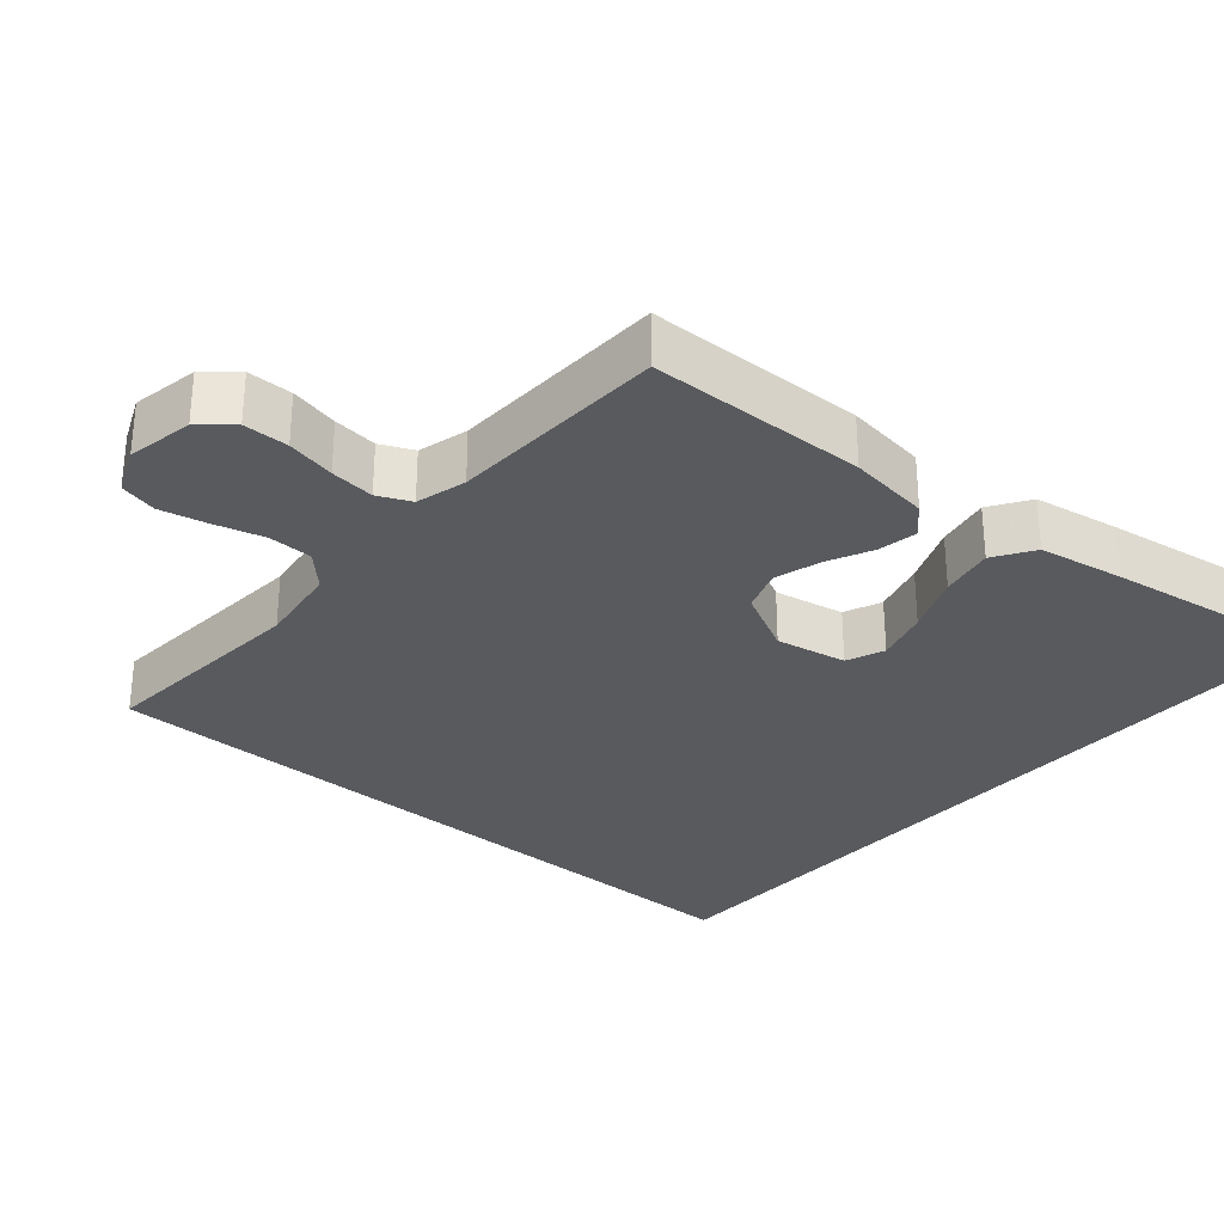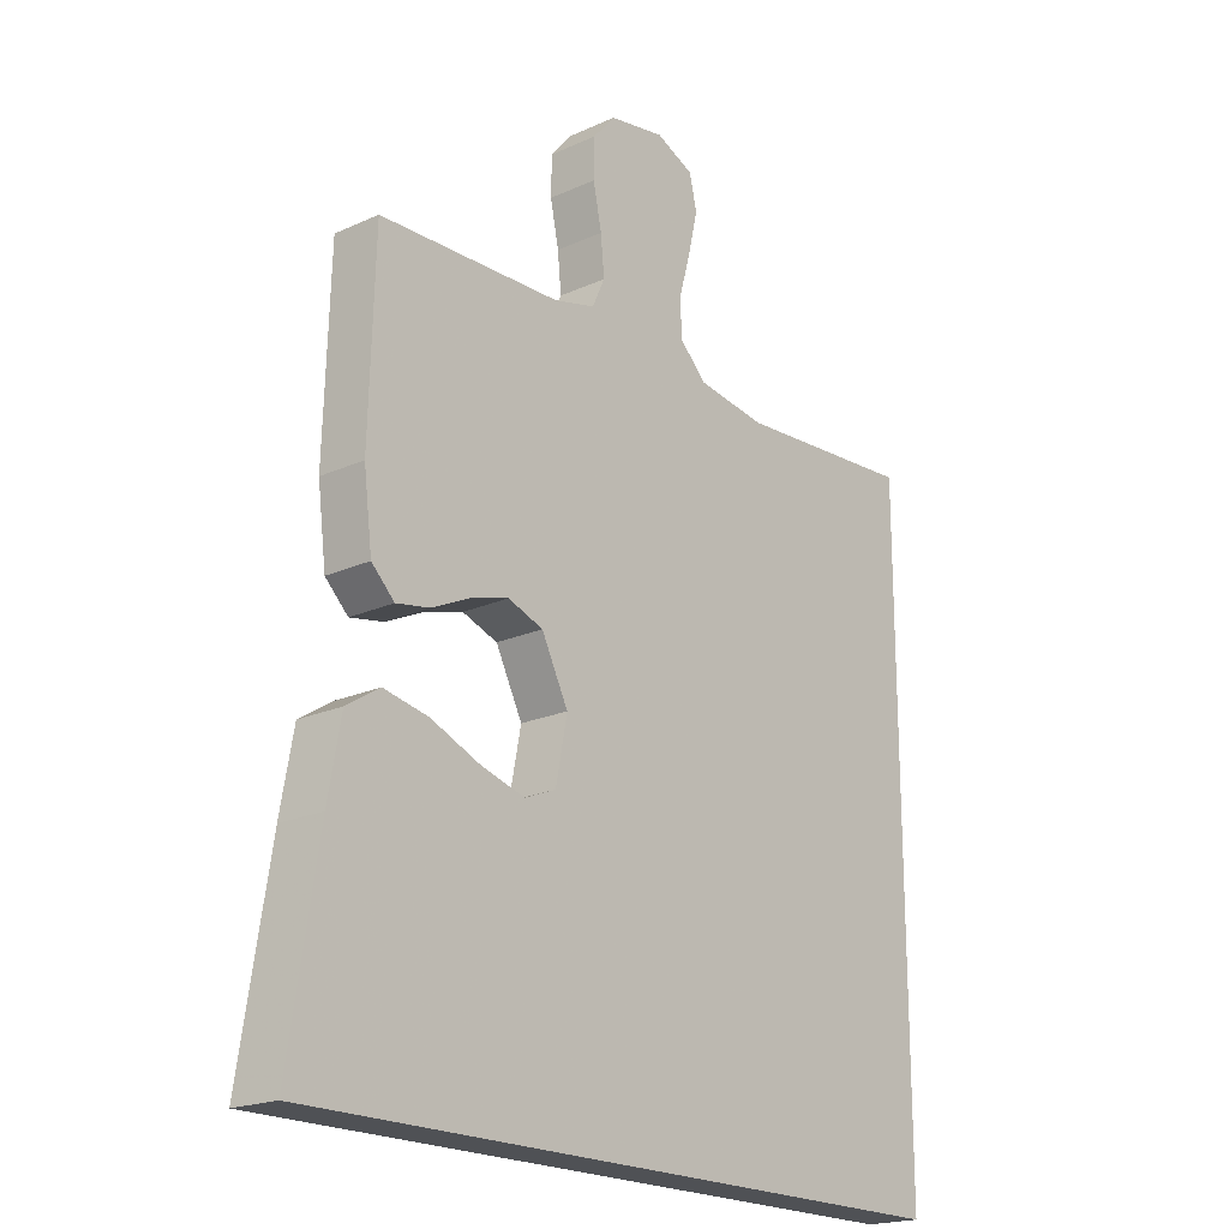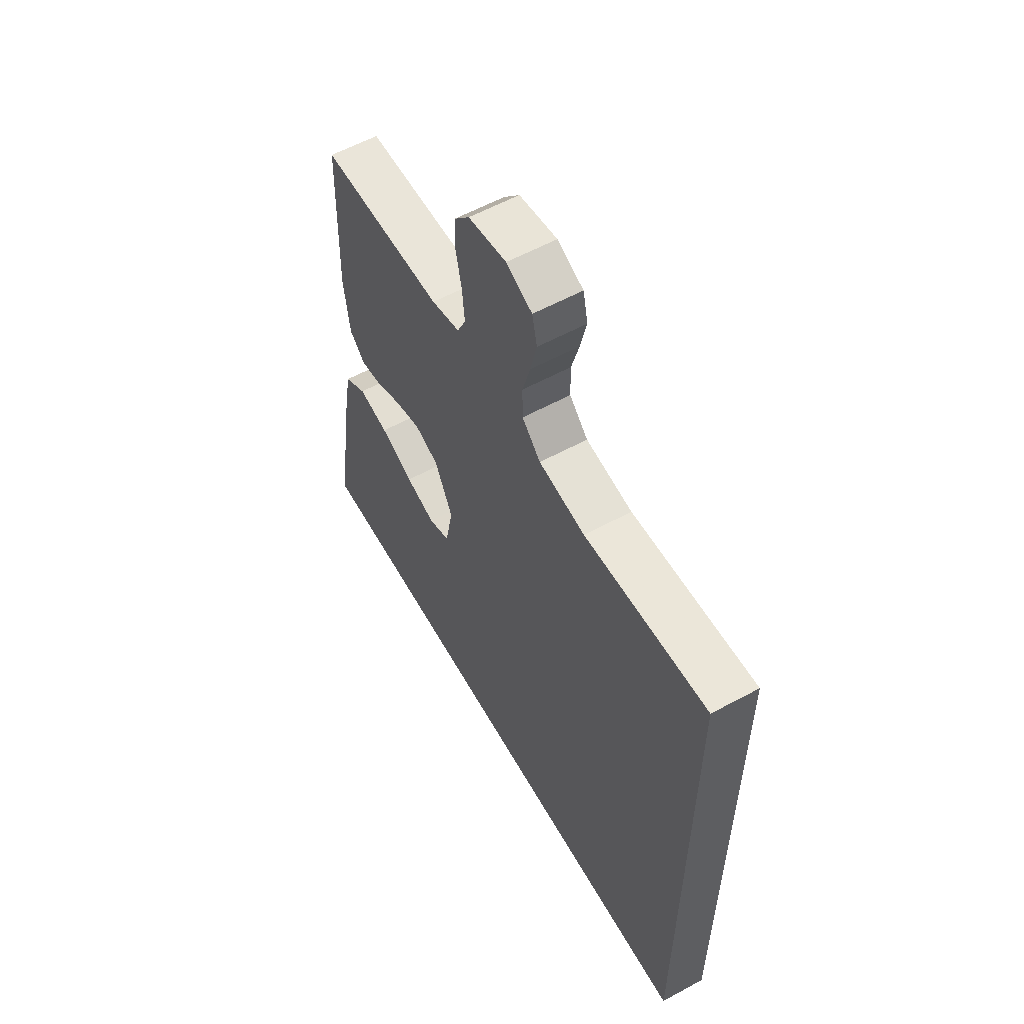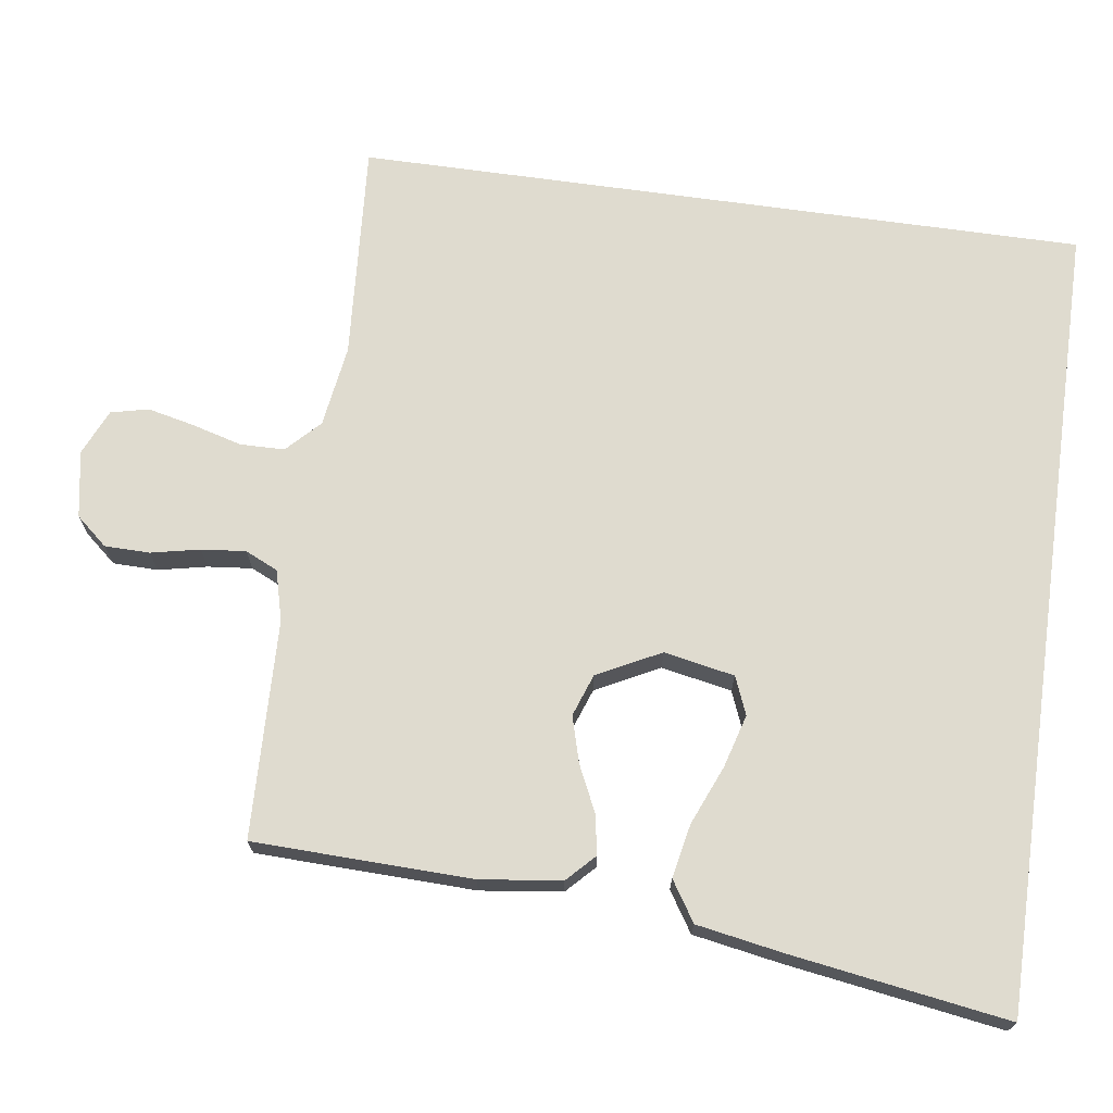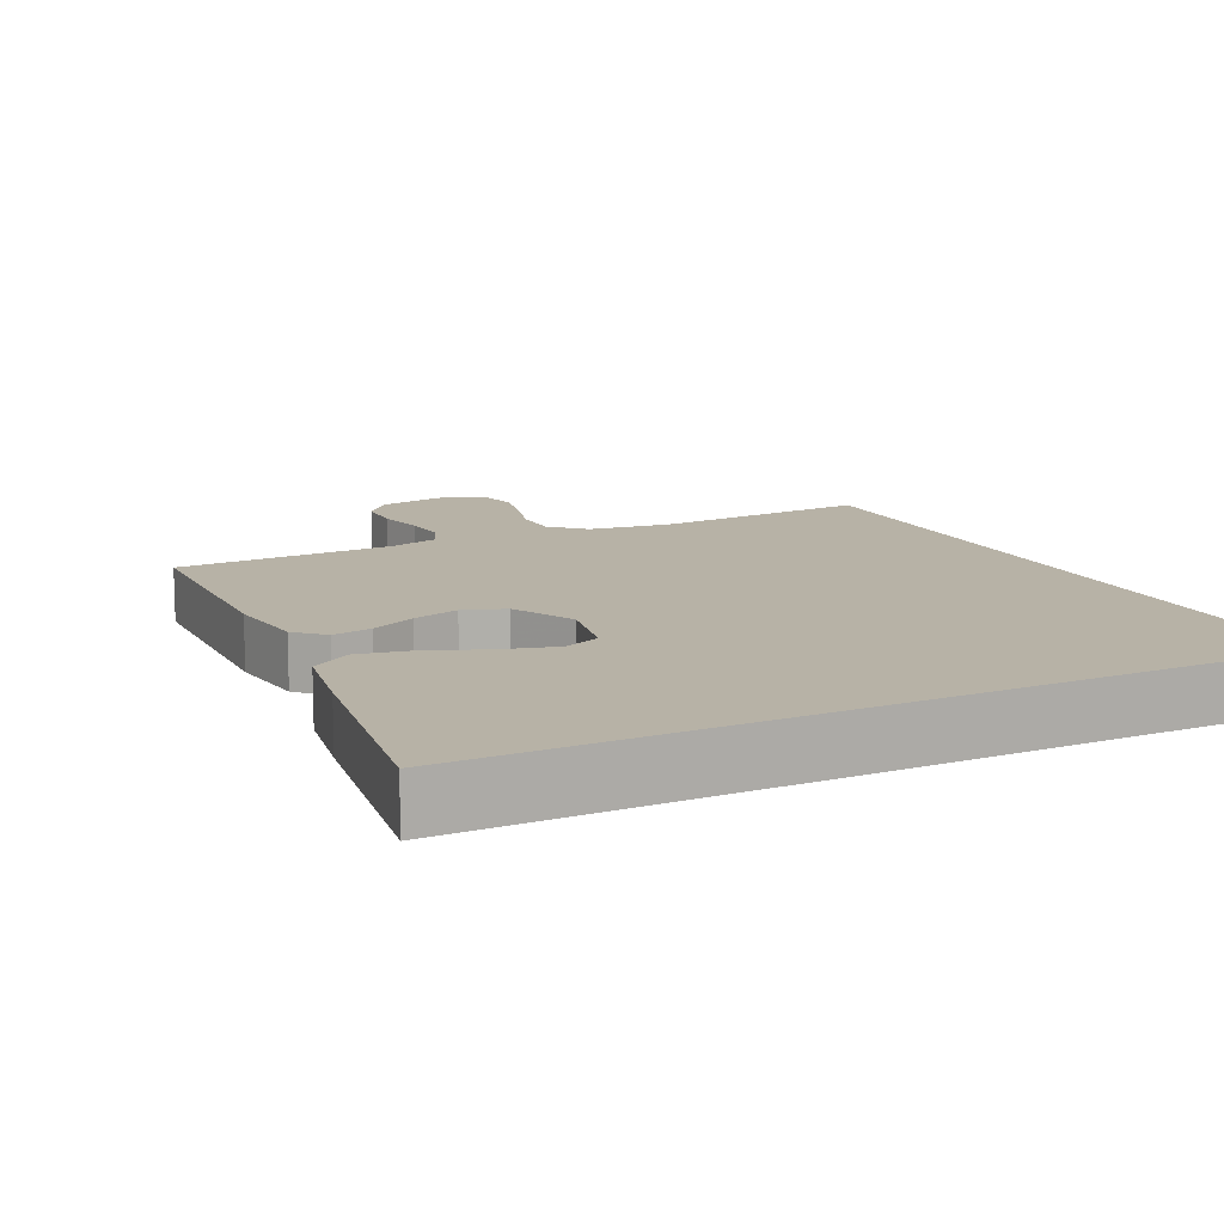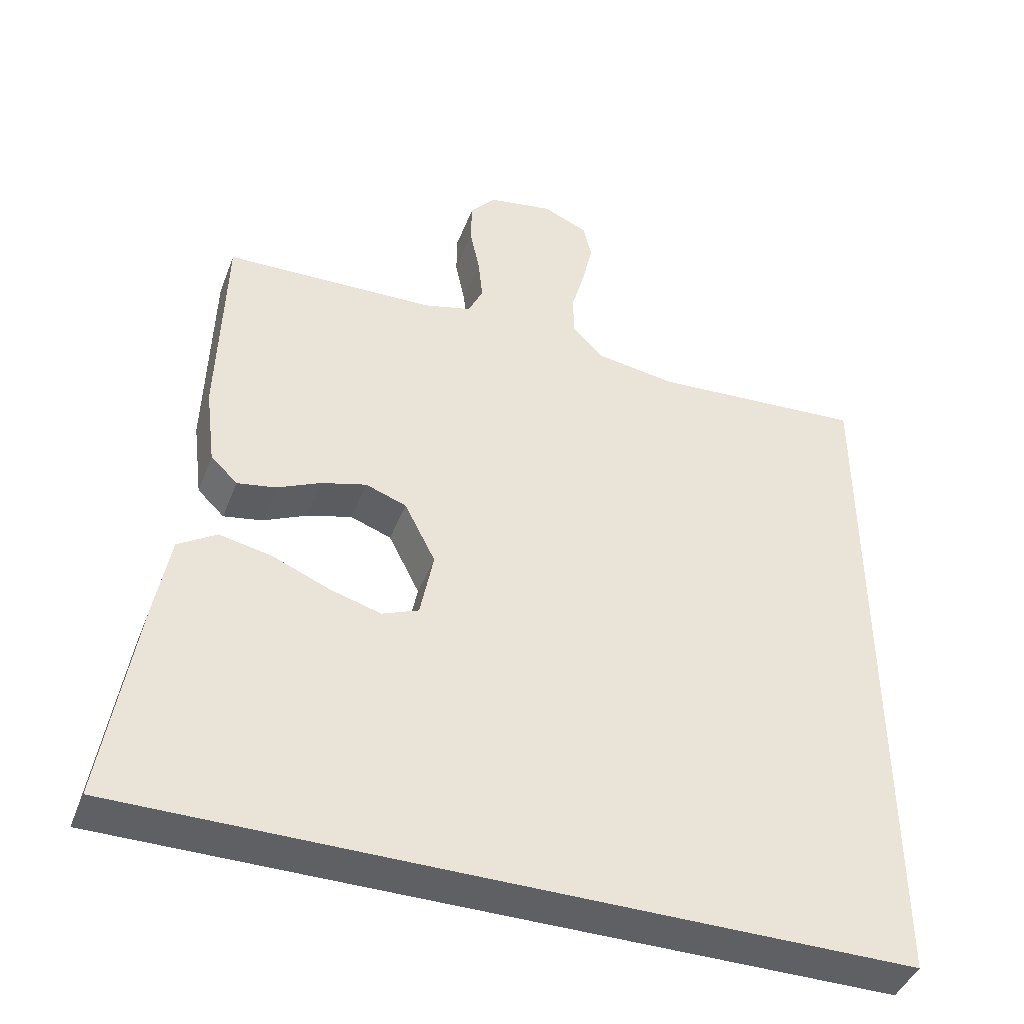
<metadata>
{"format":"obj","ext":"obj","renderer":"f3d","projection":"perspective","resolution":1024,"background":"white","views":[{"elev":-30.6,"azim":48.9,"up":"+Y"},{"elev":-20.0,"azim":129.8,"up":"+Z"},{"elev":58.5,"azim":-119.3,"up":"+Z"},{"elev":70.5,"azim":97.9,"up":"+Y"},{"elev":12.4,"azim":153.6,"up":"+Y"},{"elev":-43.1,"azim":159.8,"up":"+Z"}]}
</metadata>
<code>
v -0.5 0.07 0.506
v -0.2 0.07 0.486
v -0.087 0.07 0.503
v -0.042 0.07 0.547
v -0.041 0.07 0.608
v -0.06 0.07 0.676
v -0.075 0.07 0.741
v -0.063 0.07 0.793
v 0 0.07 0.821
v 0.092 0.07 0.805
v 0.129 0.07 0.762
v 0.13 0.07 0.7
v 0.116 0.07 0.633
v 0.11 0.07 0.572
v 0.131 0.07 0.527
v 0.2 0.07 0.509
v 0.5 0.07 0.5
v 0.509 0.07 0.2
v 0.495 0.07 0.088
v 0.457 0.07 0.051
v 0.402 0.07 0.061
v 0.34 0.07 0.09
v 0.276 0.07 0.108
v 0.218 0.07 0.087
v 0.174 0.07 0
v 0.193 0.07 -0.097
v 0.245 0.07 -0.118
v 0.318 0.07 -0.097
v 0.399 0.07 -0.063
v 0.473 0.07 -0.048
v 0.528 0.07 -0.083
v 0.549 0.07 -0.2
v 0.596 0.07 -0.5
v -0.5 0.07 -0.5
v -0.5 0 0.506
v -0.2 0 0.486
v -0.087 0 0.503
v -0.042 0 0.547
v -0.041 0 0.608
v -0.06 0 0.676
v -0.075 0 0.741
v -0.063 0 0.793
v 0 0 0.821
v 0.092 0 0.805
v 0.129 0 0.762
v 0.13 0 0.7
v 0.116 0 0.633
v 0.11 0 0.572
v 0.131 0 0.527
v 0.2 0 0.509
v 0.5 0 0.5
v 0.509 0 0.2
v 0.495 0 0.088
v 0.457 0 0.051
v 0.402 0 0.061
v 0.34 0 0.09
v 0.276 0 0.108
v 0.218 0 0.087
v 0.174 0 0
v 0.193 0 -0.097
v 0.245 0 -0.118
v 0.318 0 -0.097
v 0.399 0 -0.063
v 0.473 0 -0.048
v 0.528 0 -0.083
v 0.549 0 -0.2
v 0.596 0 -0.5
v -0.5 0 -0.5
f 28 29 30 31
f 27 28 31 32
f 19 20 21 22
f 19 22 23
f 16 17 18 19
f 15 16 19 23
f 14 15 23 24
f 10 11 12 13
f 10 13 14
f 9 10 14
f 5 6 7 8
f 5 8 9 14
f 34 1 2
f 34 2 3
f 27 32 33 34
f 26 27 34
f 25 26 34 3
f 24 25 3 4
f 4 5 14 24
f 65 64 63 62
f 66 65 62 61
f 56 55 54 53
f 57 56 53
f 53 52 51 50
f 57 53 50 49
f 58 57 49 48
f 47 46 45 44
f 48 47 44
f 48 44 43
f 42 41 40 39
f 48 43 42 39
f 36 35 68
f 37 36 68
f 68 67 66 61
f 68 61 60
f 37 68 60 59
f 38 37 59 58
f 58 48 39 38
f 1 35 36 2
f 2 36 37 3
f 3 37 38 4
f 4 38 39 5
f 5 39 40 6
f 6 40 41 7
f 7 41 42 8
f 8 42 43 9
f 9 43 44 10
f 10 44 45 11
f 11 45 46 12
f 12 46 47 13
f 13 47 48 14
f 14 48 49 15
f 15 49 50 16
f 16 50 51 17
f 17 51 52 18
f 18 52 53 19
f 19 53 54 20
f 20 54 55 21
f 21 55 56 22
f 22 56 57 23
f 23 57 58 24
f 24 58 59 25
f 25 59 60 26
f 26 60 61 27
f 27 61 62 28
f 28 62 63 29
f 29 63 64 30
f 30 64 65 31
f 31 65 66 32
f 32 66 67 33
f 33 67 68 34
f 34 68 35 1

</code>
